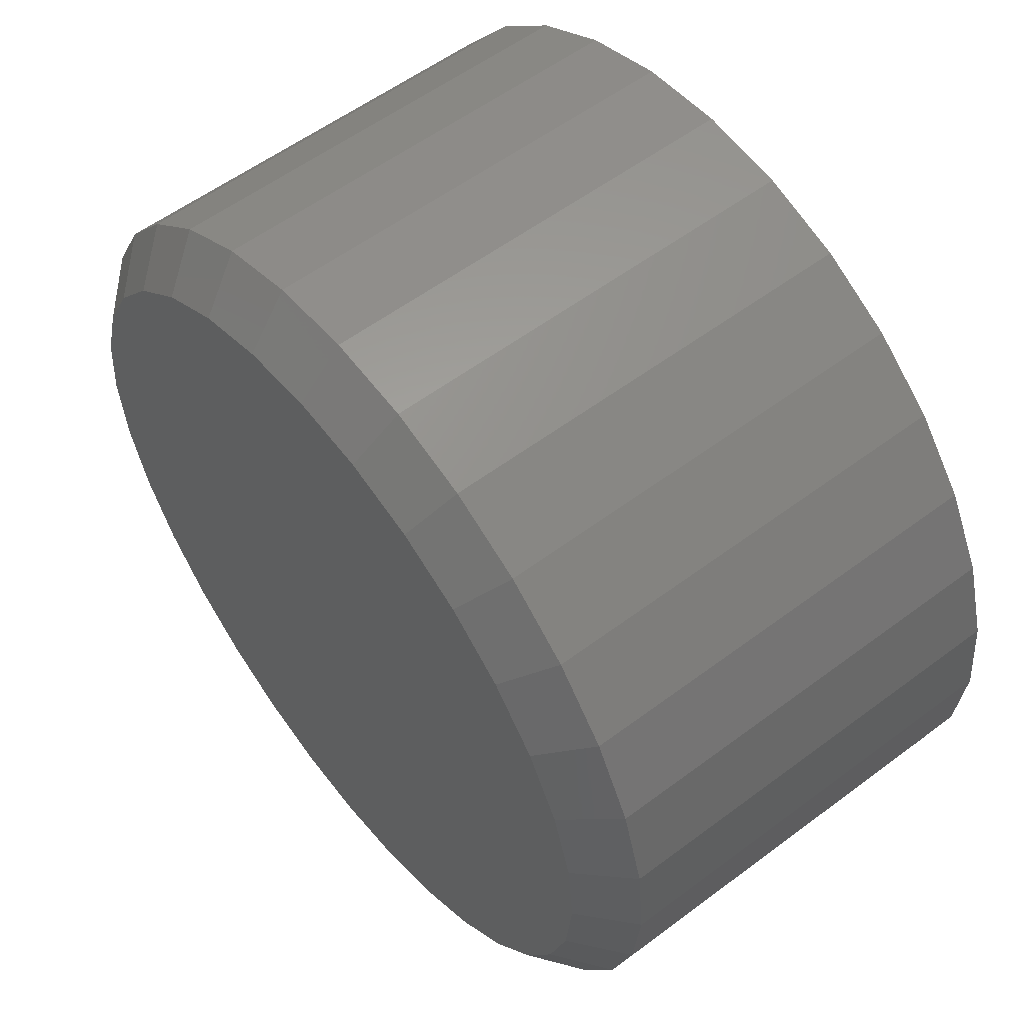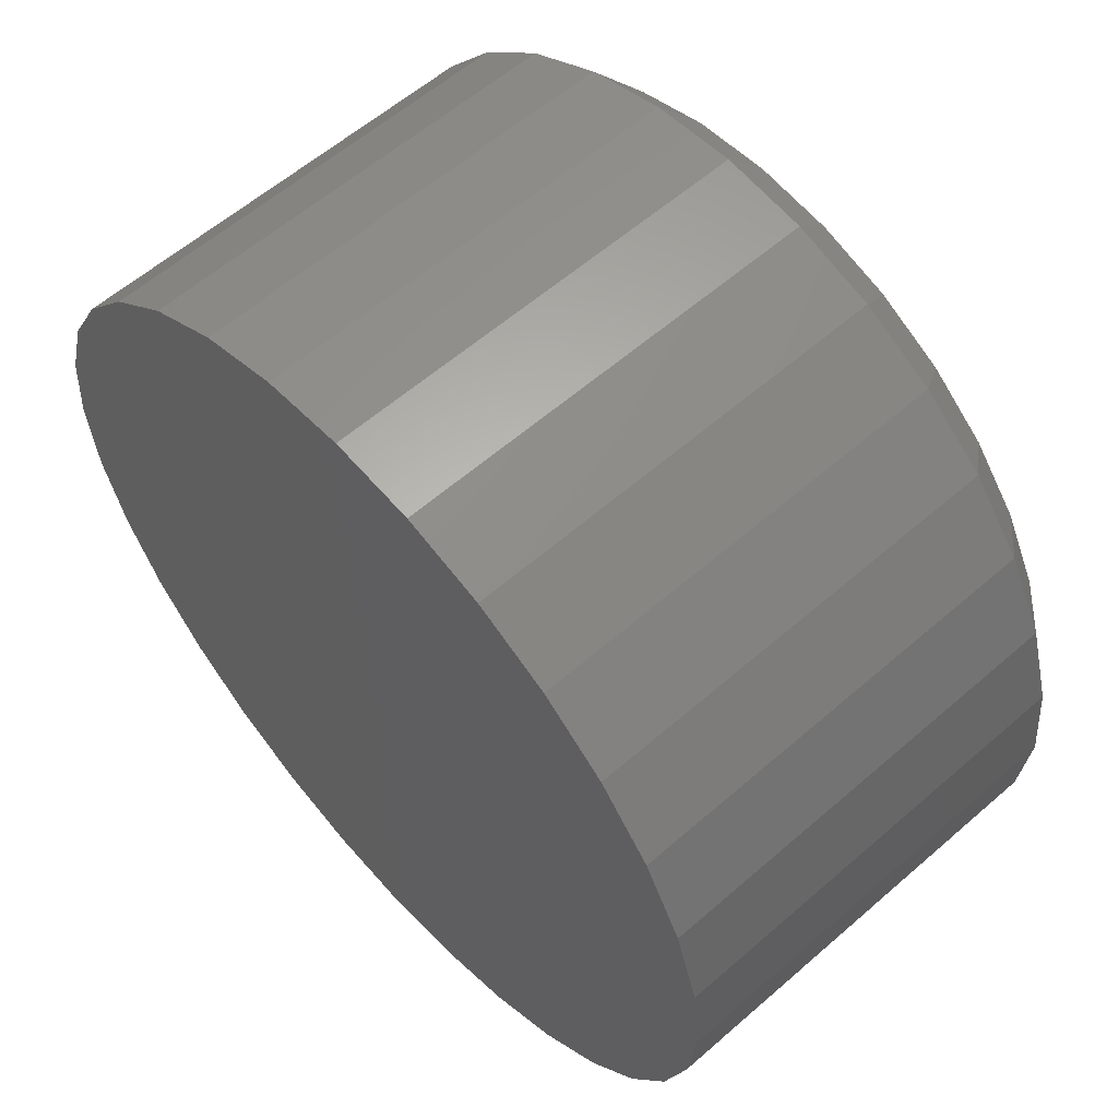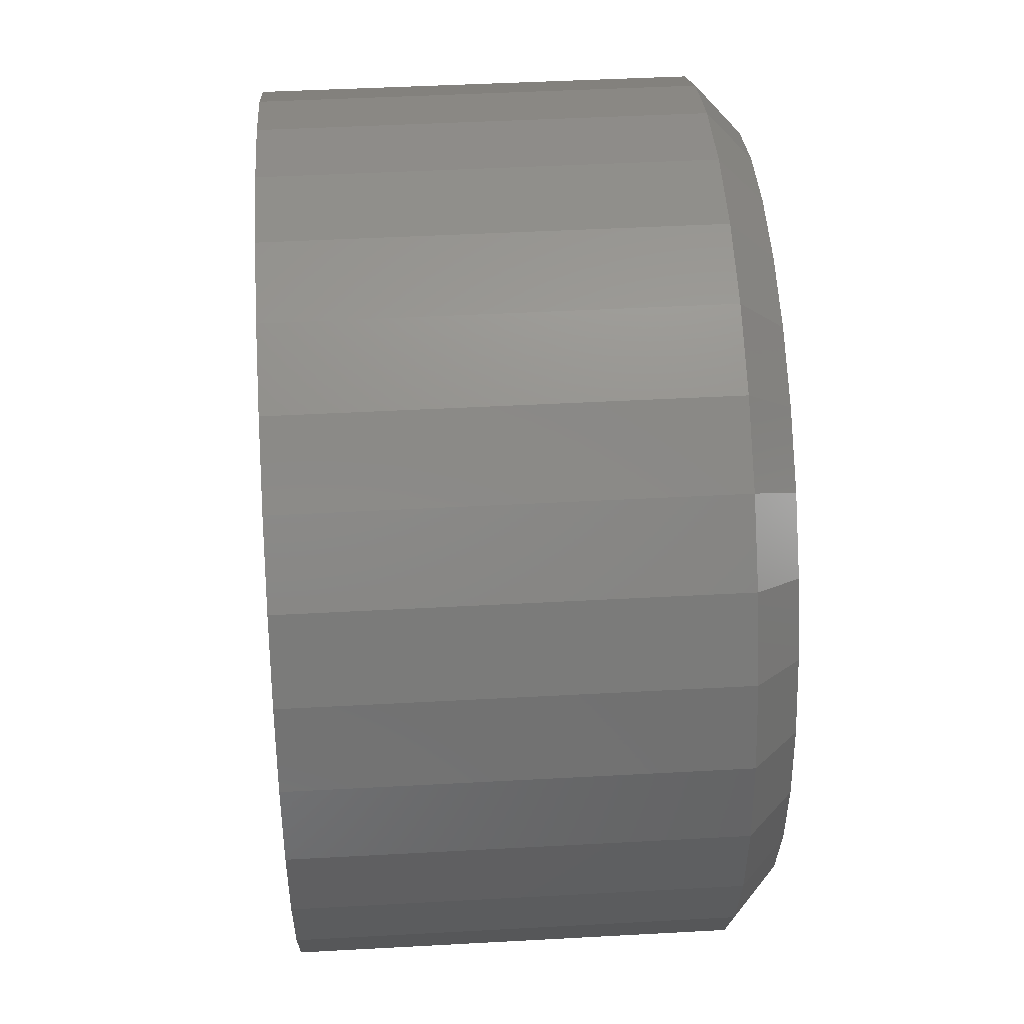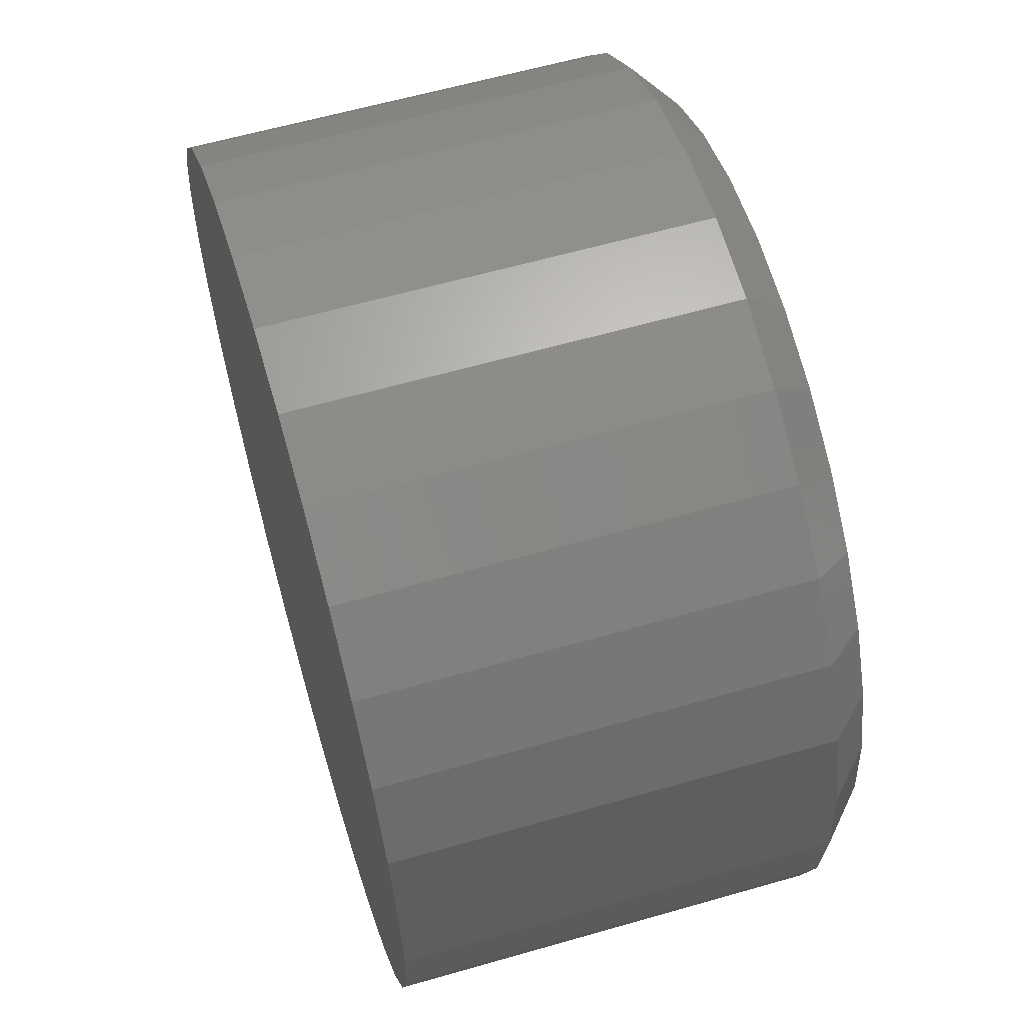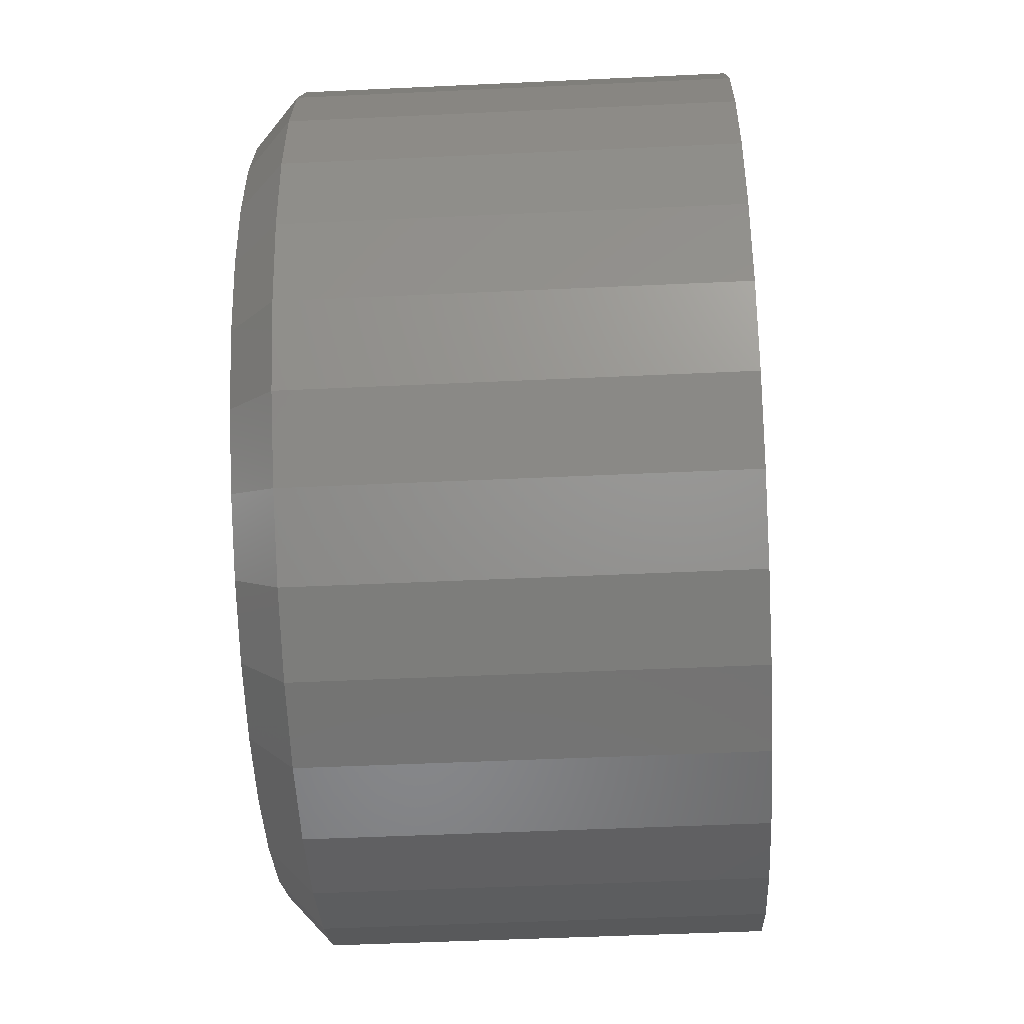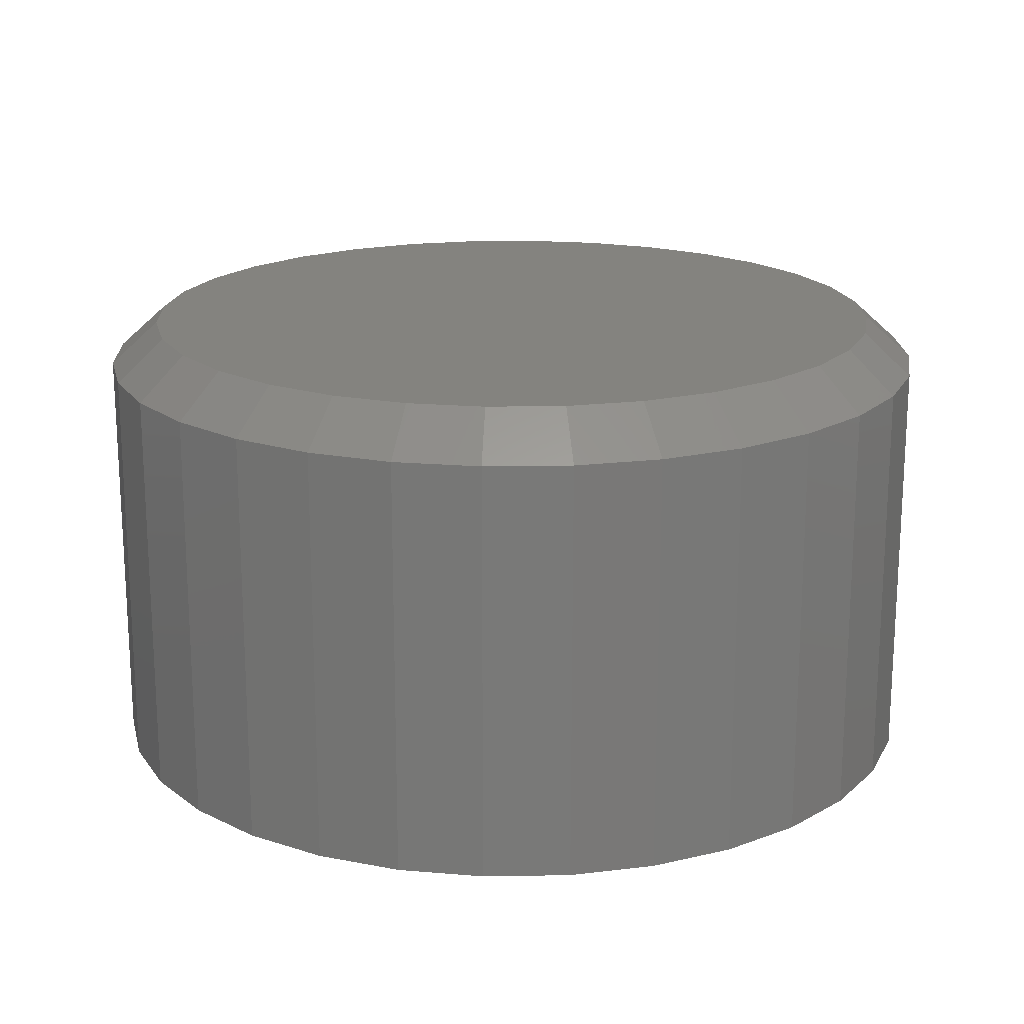
<metadata>
{"format":"stl","ext":"stl","renderer":"f3d","projection":"perspective","resolution":1024,"background":"white","views":[{"elev":56.5,"azim":51.9,"up":"+Y"},{"elev":59.2,"azim":-131.9,"up":"+Y"},{"elev":44.1,"azim":-93.7,"up":"+Y"},{"elev":60.4,"azim":-106.4,"up":"+Y"},{"elev":-48.7,"azim":93.0,"up":"+Y"},{"elev":18.4,"azim":116.2,"up":"+Z"}]}
</metadata>
<code>
# stl→obj: 96 verts, 188 faces
v -0.1145 0.6125 0.75
v 0.1292 0.6125 0.75
v 0.007319 0.6245 0.75
v 0.2463 0.577 0.75
v -0.2317 0.577 0.75
v 0.3543 0.5193 0.75
v -0.3396 0.5193 0.75
v 0.4489 0.4416 0.75
v -0.4343 0.4416 0.75
v 0.5266 0.347 0.75
v -0.5119 0.347 0.75
v 0.5843 0.239 0.75
v -0.5696 0.239 0.75
v 0.6198 0.1218 0.75
v -0.6052 0.1218 0.75
v 0.6318 -5.328e-17 0.75
v -0.6172 1.478e-07 0.75
v 0.6198 -0.1218 0.75
v -0.6052 -0.1218 0.75
v 0.5843 -0.239 0.75
v -0.5696 -0.239 0.75
v 0.5266 -0.347 0.75
v -0.5119 -0.347 0.75
v 0.4489 -0.4416 0.75
v -0.4343 -0.4416 0.75
v 0.3543 -0.5193 0.75
v -0.3396 -0.5193 0.75
v 0.2463 -0.577 0.75
v -0.2317 -0.577 0.75
v 0.1292 -0.6125 0.75
v -0.1145 -0.6125 0.75
v 0.007319 -0.6245 0.75
v 0.71 0 0
v 0.71 -7.962e-16 0.6797
v 0.6964 -0.1371 0
v 0.6964 -0.1371 0.6797
v 0.6565 -0.2689 0
v 0.6565 -0.2689 0.6797
v 0.5915 -0.3904 0
v 0.5915 -0.3904 0.6797
v 0.5042 -0.4968 0
v 0.5042 -0.4968 0.6797
v 0.3977 -0.5842 0
v 0.3977 -0.5842 0.6797
v 0.2762 -0.6491 0
v 0.2762 -0.6491 0.6797
v 0.1444 -0.6891 0
v 0.1444 -0.6891 0.6797
v 0.007319 -0.7026 0
v 0.007319 -0.7026 0.6797
v -0.1298 -0.6891 0
v -0.1298 -0.6891 0.6797
v -0.2616 -0.6491 0
v -0.2616 -0.6491 0.6797
v -0.383 -0.5842 0
v -0.383 -0.5842 0.6797
v -0.4895 -0.4968 0
v -0.4895 -0.4968 0.6797
v -0.5769 -0.3904 0
v -0.5769 -0.3904 0.6797
v -0.6418 -0.2689 0
v -0.6418 -0.2689 0.6797
v -0.6818 -0.1371 0
v -0.6818 -0.1371 0.6797
v -0.6953 3.981e-16 0
v -0.6953 3.981e-16 0.6797
v -0.6818 0.1371 0
v -0.6818 0.1371 0.6797
v -0.6418 0.2689 0
v -0.6418 0.2689 0.6797
v -0.5769 0.3904 0
v -0.5769 0.3904 0.6797
v -0.4895 0.4968 0
v -0.4895 0.4968 0.6797
v -0.383 0.5842 0
v -0.383 0.5842 0.6797
v -0.2616 0.6491 0
v -0.2616 0.6491 0.6797
v -0.1298 0.6891 0
v -0.1298 0.6891 0.6797
v 0.007319 0.7026 0
v 0.007319 0.7026 0.6797
v 0.1444 0.6891 0
v 0.1444 0.6891 0.6797
v 0.2762 0.6491 0
v 0.2762 0.6491 0.6797
v 0.3977 0.5842 0
v 0.3977 0.5842 0.6797
v 0.5042 0.4968 0
v 0.5042 0.4968 0.6797
v 0.5915 0.3904 0
v 0.5915 0.3904 0.6797
v 0.6565 0.2689 0
v 0.6565 0.2689 0.6797
v 0.6964 0.1371 0
v 0.6964 0.1371 0.6797
f 1 2 3
f 2 1 4
f 4 1 5
f 4 5 6
f 6 5 7
f 6 7 8
f 8 7 9
f 8 9 10
f 10 9 11
f 10 11 12
f 12 11 13
f 12 13 14
f 14 13 15
f 14 15 16
f 16 15 17
f 16 17 18
f 18 17 19
f 18 19 20
f 20 19 21
f 20 21 22
f 22 21 23
f 22 23 24
f 24 23 25
f 24 25 26
f 26 25 27
f 26 27 28
f 28 27 29
f 28 29 30
f 30 29 31
f 30 31 32
f 33 34 35
f 35 34 36
f 35 36 37
f 37 36 38
f 37 38 39
f 39 38 40
f 39 40 41
f 41 40 42
f 41 42 43
f 43 42 44
f 43 44 45
f 45 44 46
f 45 46 47
f 47 46 48
f 47 48 49
f 49 48 50
f 49 50 51
f 51 50 52
f 51 52 53
f 53 52 54
f 53 54 55
f 55 54 56
f 55 56 57
f 57 56 58
f 57 58 59
f 59 58 60
f 59 60 61
f 61 60 62
f 61 62 63
f 63 62 64
f 63 64 65
f 65 64 66
f 65 66 67
f 67 66 68
f 67 68 69
f 69 68 70
f 69 70 71
f 71 70 72
f 71 72 73
f 73 72 74
f 73 74 75
f 75 74 76
f 75 76 77
f 77 76 78
f 77 78 79
f 79 78 80
f 79 80 81
f 81 80 82
f 81 82 83
f 83 82 84
f 83 84 85
f 85 84 86
f 85 86 87
f 87 86 88
f 87 88 89
f 89 88 90
f 89 90 91
f 91 90 92
f 91 92 93
f 93 92 94
f 93 94 95
f 95 94 96
f 95 96 33
f 33 96 34
f 48 46 30
f 38 22 40
f 40 22 24
f 40 24 42
f 22 38 20
f 20 38 36
f 20 36 18
f 18 36 34
f 18 34 16
f 21 60 23
f 23 60 58
f 23 58 25
f 60 21 62
f 62 21 19
f 62 19 64
f 64 19 17
f 64 17 66
f 52 29 54
f 54 29 27
f 54 27 56
f 56 27 25
f 56 25 58
f 29 52 31
f 31 52 50
f 31 50 32
f 32 50 48
f 32 48 30
f 30 46 28
f 28 46 44
f 28 44 26
f 26 44 42
f 26 42 24
f 80 78 1
f 70 11 72
f 72 11 9
f 72 9 74
f 11 70 13
f 13 70 68
f 13 68 15
f 15 68 66
f 15 66 17
f 12 92 10
f 10 92 90
f 10 90 8
f 92 12 94
f 94 12 14
f 94 14 96
f 96 14 16
f 96 16 34
f 84 4 86
f 86 4 6
f 86 6 88
f 88 6 8
f 88 8 90
f 4 84 2
f 2 84 82
f 2 82 3
f 3 82 80
f 3 80 1
f 1 78 5
f 5 78 76
f 5 76 7
f 7 76 74
f 7 74 9
f 81 83 79
f 49 51 47
f 47 51 53
f 47 53 45
f 45 53 55
f 45 55 43
f 43 55 57
f 43 57 41
f 41 57 59
f 41 59 39
f 39 59 61
f 39 61 37
f 37 61 63
f 37 63 35
f 35 63 65
f 35 65 33
f 33 65 67
f 33 67 95
f 95 67 69
f 95 69 93
f 93 69 71
f 93 71 91
f 91 71 73
f 91 73 89
f 89 73 75
f 89 75 87
f 87 75 77
f 87 77 85
f 85 77 79
f 85 79 83

</code>
